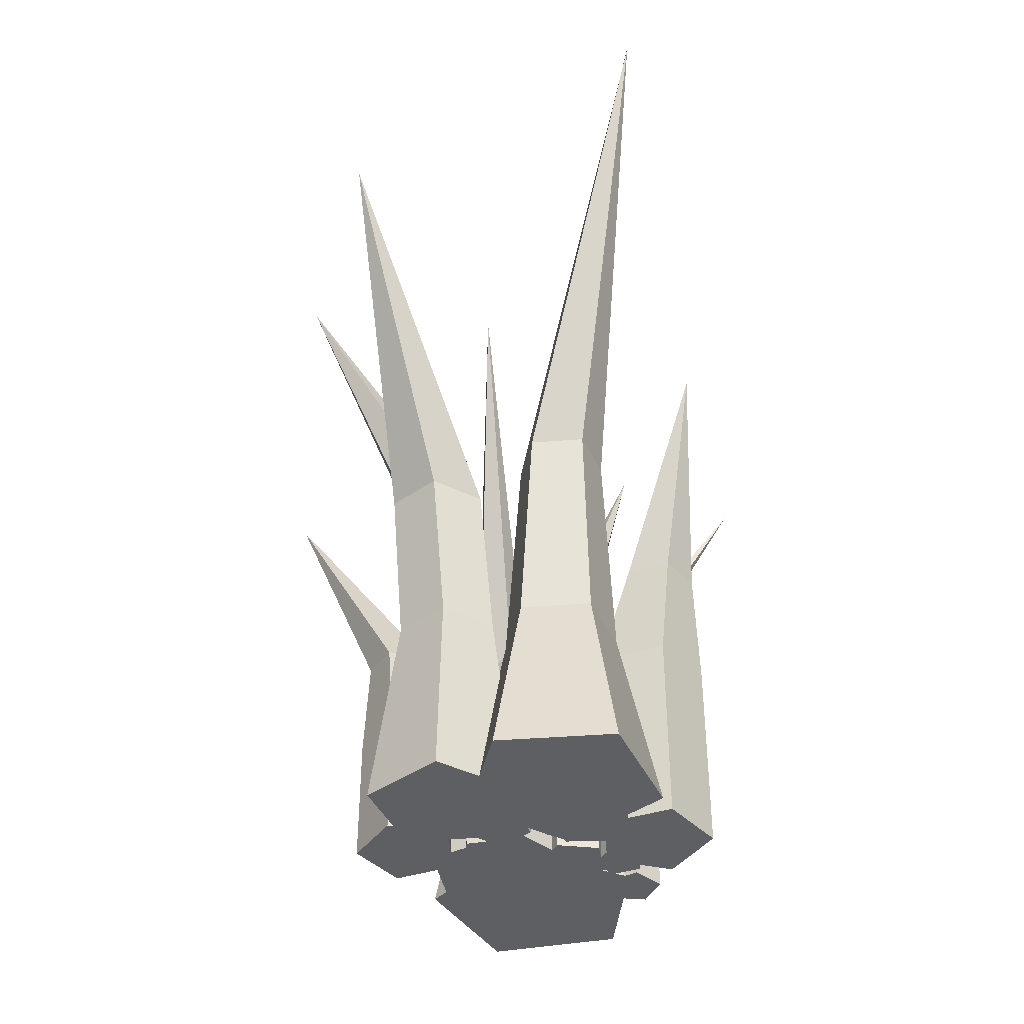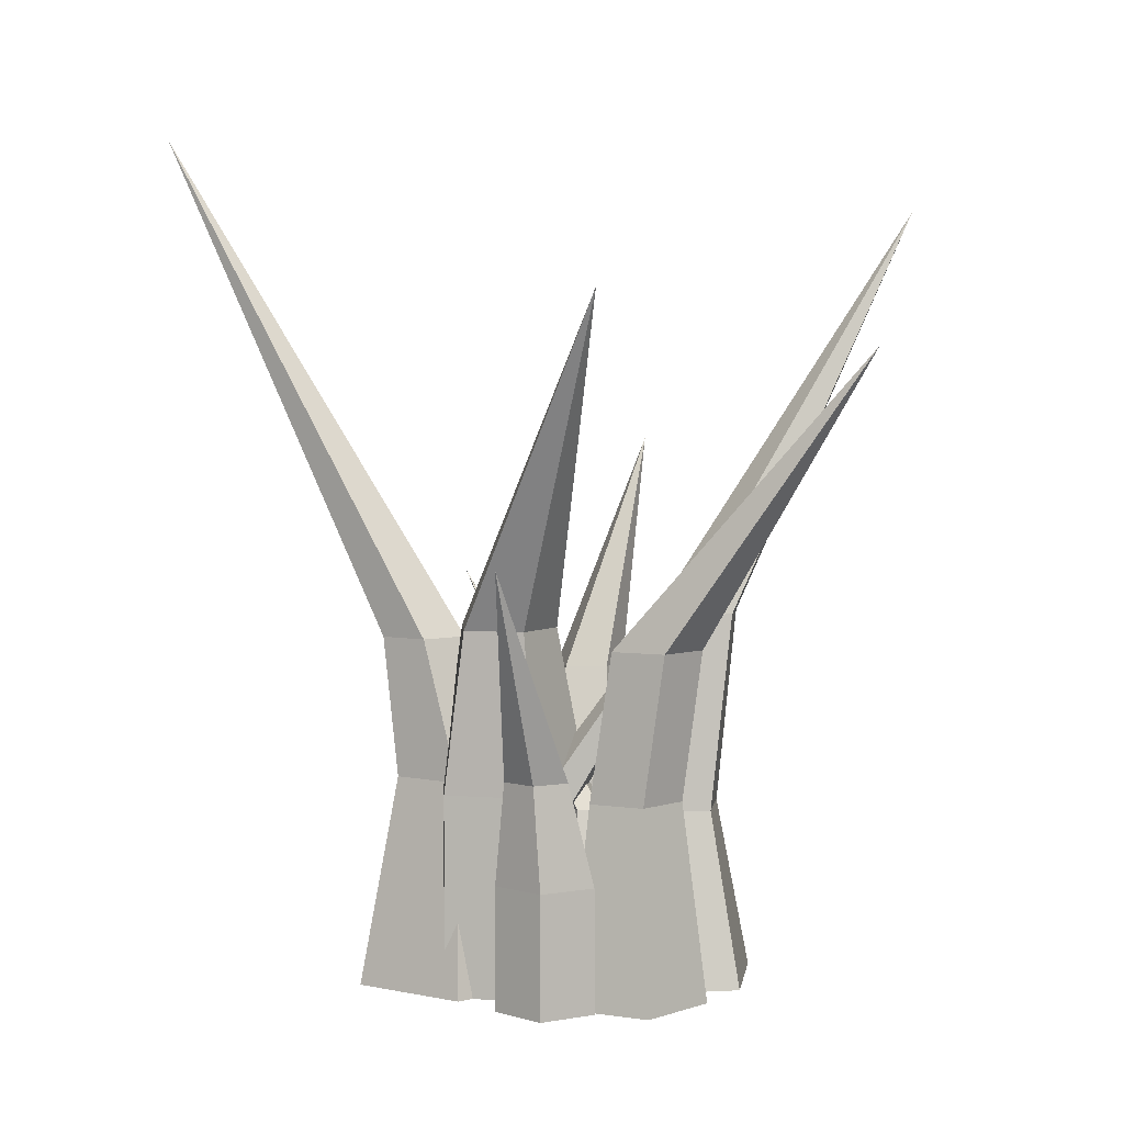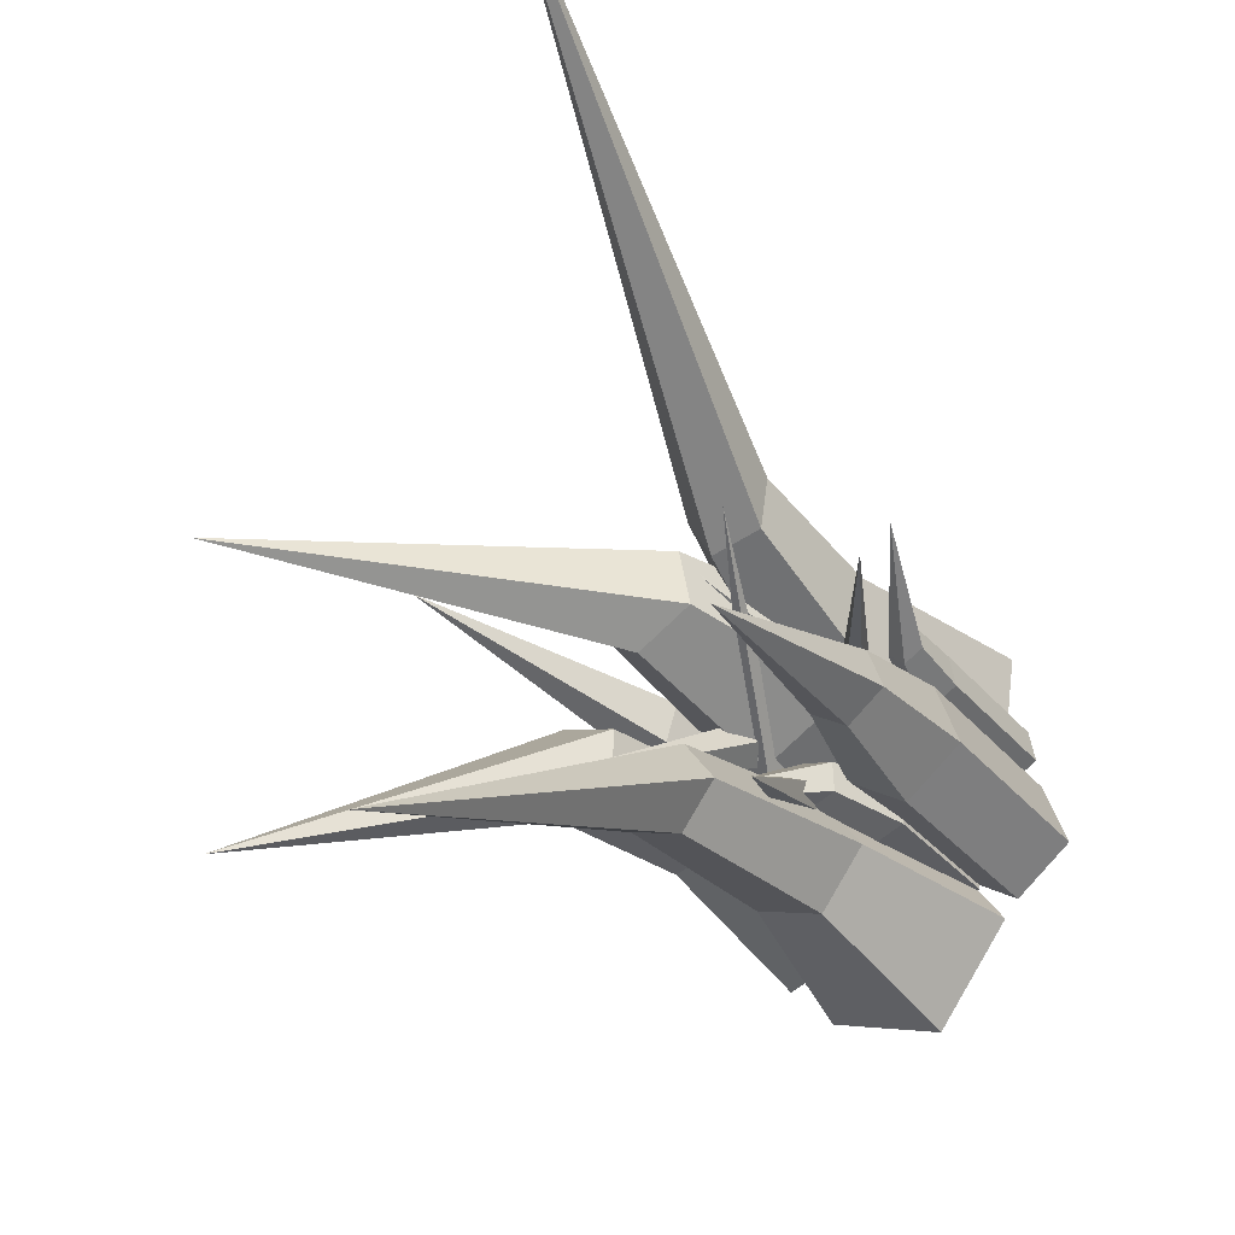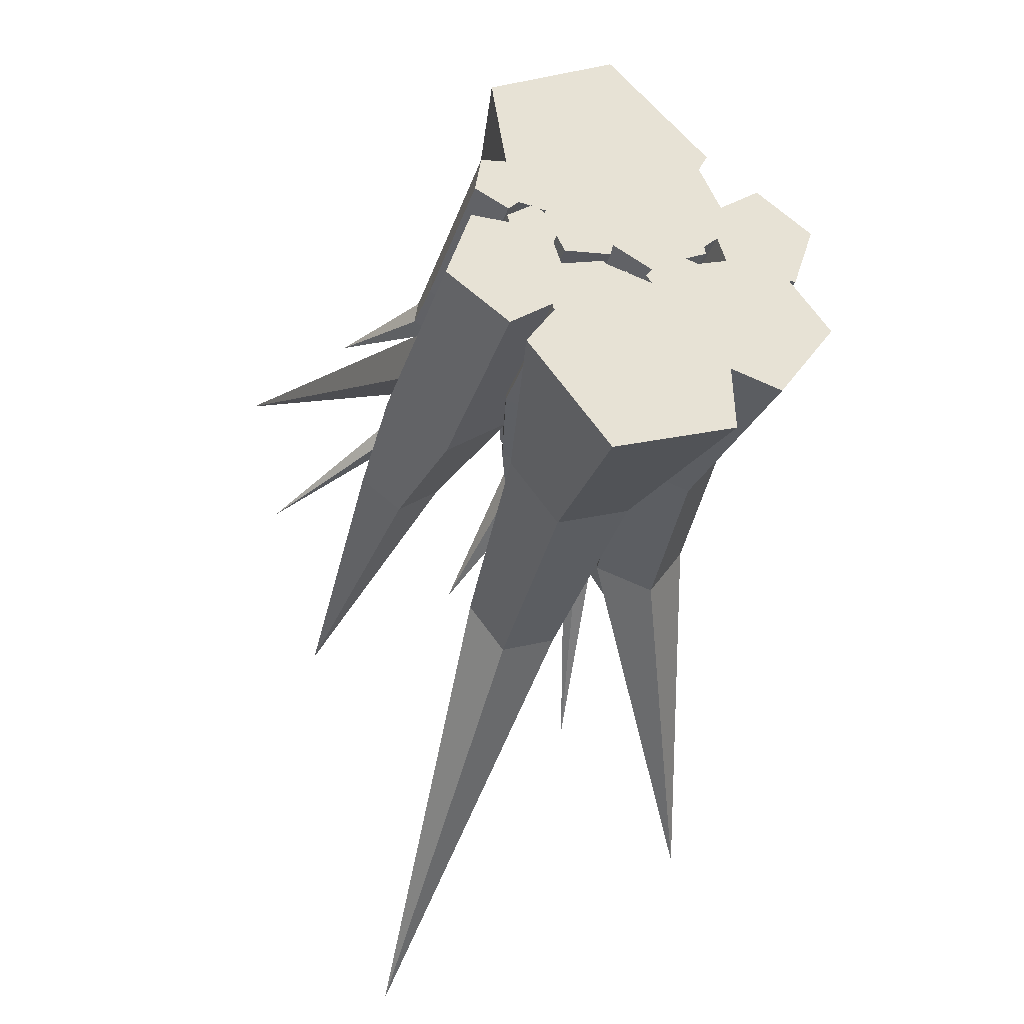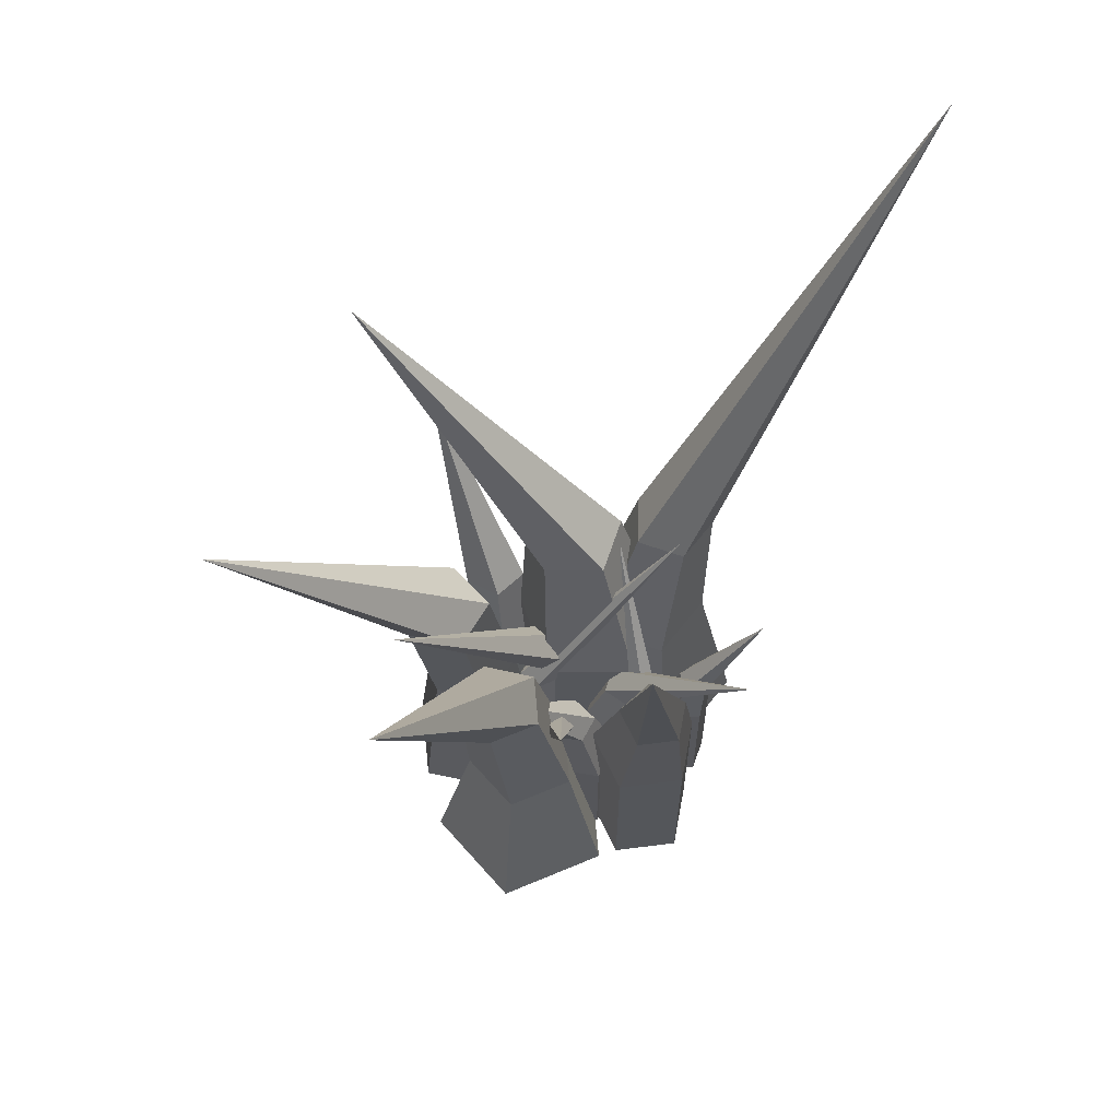
<metadata>
{"format":"obj","ext":"obj","renderer":"f3d","projection":"perspective","resolution":1024,"background":"white","views":[{"elev":-40.8,"azim":165.2,"up":"+Y"},{"elev":4.2,"azim":78.3,"up":"+Y"},{"elev":-35.6,"azim":-145.3,"up":"+Z"},{"elev":-32.5,"azim":-16.6,"up":"+Z"},{"elev":63.0,"azim":-151.4,"up":"+Y"}]}
</metadata>
<code>
o Grass_Cone
v -0.2817 0.7326 -0.07709
v -0.1994 0.7326 -0.01733
v -0.2308 0.7326 0.07937
v -0.3381 1.297 -0.1481
v -0.3325 0.7326 0.07937
v -0.3639 0.7326 -0.01733
v -0.2502 0.000504 -0.09531
v -0.1218 0.000504 -0.002064
v -0.1709 0.000504 0.1488
v -0.3295 0.000504 0.1488
v -0.3785 0.000504 -0.002064
v -0.1218 0.4583 -0.002064
v -0.2502 0.4583 -0.09531
v -0.3785 0.4583 -0.002064
v -0.1709 0.4583 0.1488
v -0.3295 0.4583 0.1488
v -0.3213 0.4789 0.2357
v -0.2772 0.4789 0.2132
v -0.2422 0.4789 0.2482
v -0.4133 0.7536 0.3405
v -0.2646 0.4789 0.2923
v -0.3135 0.4789 0.2846
v -0.3223 0.000504 0.2181
v -0.2535 0.000504 0.183
v -0.1989 0.000504 0.2375
v -0.2339 0.000504 0.3063
v -0.3101 0.000504 0.2943
v -0.2535 0.3454 0.183
v -0.3223 0.3454 0.2181
v -0.3101 0.3454 0.2943
v -0.1989 0.3454 0.2375
v -0.2339 0.3454 0.3063
v -0.1871 0.4271 0.1976
v -0.2228 0.4271 0.172
v -0.2094 0.4271 0.1301
v 0.00628 0.8535 0.3566
v -0.1655 0.4271 0.1299
v -0.1517 0.4271 0.1715
v -0.2006 0.000504 0.2055
v -0.2563 0.000504 0.1656
v -0.2355 0.000504 0.1003
v -0.167 0.000504 0.09989
v -0.1455 0.000504 0.1649
v -0.2563 0.3087 0.1656
v -0.2006 0.3087 0.2055
v -0.1455 0.3087 0.1649
v -0.2355 0.3087 0.1003
v -0.167 0.3087 0.09989
v 0.1515 0.8652 0.4008
v 0.009341 0.8652 0.3815
v -0.01626 0.8652 0.2404
v 0.6022 1.64 0.1888
v 0.1101 0.8652 0.1724
v 0.2137 0.8652 0.2716
v 0.1245 0.000504 0.4444
v -0.09721 0.000504 0.4144
v -0.1372 0.000504 0.1942
v 0.05992 0.000504 0.08816
v 0.2217 0.000504 0.2428
v -0.09721 0.4782 0.4144
v 0.1245 0.4782 0.4444
v 0.2217 0.4782 0.2428
v -0.1372 0.4782 0.1942
v 0.05992 0.4782 0.08816
v -0.008376 0.5072 -0.01436
v -0.04807 0.5072 0.04305
v -0.1149 0.5072 0.02304
v 0.03588 0.8948 -0.206
v -0.1166 0.5072 -0.04673
v -0.05071 0.5072 -0.06985
v 0.004629 0.000504 0.006953
v -0.0573 0.000504 0.09652
v -0.1616 0.000504 0.0653
v -0.1642 0.000504 -0.04356
v -0.06142 0.000504 -0.07963
v -0.0573 0.3189 0.09652
v 0.004629 0.3189 0.006953
v -0.06142 0.3189 -0.07963
v -0.1616 0.3189 0.0653
v -0.1642 0.3189 -0.04356
v -0.1496 0.4342 0.1228
v -0.08817 0.4342 0.1307
v -0.07674 0.4342 0.1916
v -0.4961 1.036 0.0545
v -0.1311 0.4342 0.2213
v -0.1761 0.4342 0.1787
v -0.1381 0.000504 0.1038
v -0.04224 0.000504 0.1162
v -0.02442 0.000504 0.2112
v -0.1092 0.000504 0.2575
v -0.1795 0.000504 0.1912
v -0.04224 0.2671 0.1162
v -0.1381 0.2671 0.1038
v -0.1795 0.2671 0.1912
v -0.02442 0.2671 0.2112
v -0.1092 0.2671 0.2575
v 0.3983 0.827 -0.01573
v 0.3184 0.827 0.08854
v 0.1945 0.827 0.0447
v 0.6081 1.518 -0.4429
v 0.1979 0.827 -0.08667
v 0.3239 0.827 -0.124
v 0.4208 0.000504 0.02555
v 0.296 0.000504 0.1882
v 0.1028 0.000504 0.1198
v 0.1081 0.000504 -0.08513
v 0.3047 0.000504 -0.1434
v 0.2791 0.4725 0.1309
v 0.3611 0.4725 0.02399
v 0.2847 0.4725 -0.08704
v 0.152 0.4725 0.08596
v 0.1555 0.4725 -0.04875
v -0.004507 0.4991 -0.07745
v 0.02309 0.4991 -0.01977
v -0.02324 0.4991 0.0243
v -0.1368 0.8542 -0.1998
v -0.07947 0.4991 -0.006141
v -0.06789 0.4991 -0.06903
v 0.01835 0.000504 -0.0781
v 0.06141 0.000504 0.01189
v -0.01087 0.000504 0.08066
v -0.0986 0.000504 0.03316
v -0.08054 0.000504 -0.06496
v 0.06141 0.3266 0.01189
v 0.01835 0.3266 -0.0781
v -0.08054 0.3266 -0.06496
v -0.01087 0.3266 0.08066
v -0.0986 0.3266 0.03316
v 0.0403 0.4321 0.09723
v 0.07457 0.4321 0.052
v 0.1282 0.4321 0.07061
v -0.1716 0.9833 0.3417
v 0.127 0.4321 0.1273
v 0.07274 0.4321 0.1438
v 0.03049 0.000504 0.07947
v 0.08395 0.000504 0.008889
v 0.1676 0.000504 0.03792
v 0.1658 0.000504 0.1264
v 0.08109 0.000504 0.1521
v 0.08395 0.2791 0.008889
v 0.03049 0.2791 0.07947
v 0.08109 0.2791 0.1521
v 0.1676 0.2791 0.03792
v 0.1658 0.2791 0.1264
v -0.1842 0.8318 0.5029
v -0.1649 0.8318 0.3842
v -0.0461 0.8318 0.3658
v -0.4016 2.028 1.038
v 0.008091 0.8318 0.4731
v -0.07723 0.8318 0.5578
v -0.2891 0.000504 0.4916
v -0.2429 0.000504 0.2061
v 0.04298 0.000504 0.1619
v 0.1734 0.000504 0.4201
v -0.03191 0.000504 0.6238
v -0.1748 0.4982 0.2746
v -0.203 0.4982 0.4481
v -0.04667 0.4982 0.5284
v -0.001168 0.4982 0.2477
v 0.07804 0.4982 0.4046
v 0.3081 0.5357 0.3353
v 0.2353 0.5357 0.282
v 0.2634 0.5357 0.1963
v 0.5543 1.037 0.3989
v 0.3536 0.5357 0.1966
v 0.3812 0.5357 0.2824
v 0.2801 0.000504 0.3513
v 0.1665 0.000504 0.2683
v 0.2103 0.000504 0.1346
v 0.3511 0.000504 0.1349
v 0.3942 0.000504 0.2689
v 0.1665 0.2923 0.2683
v 0.2801 0.2923 0.3513
v 0.3942 0.2923 0.2689
v 0.2103 0.2923 0.1346
v 0.3511 0.2923 0.1349
v 0.1357 0.4413 0.1482
v 0.1233 0.4413 0.2273
v 0.04431 0.4413 0.24
v 0.2355 1.219 -0.2972
v 0.007789 0.4413 0.1688
v 0.06426 0.4413 0.112
v 0.1597 0.000504 0.1637
v 0.1405 0.000504 0.2871
v 0.01719 0.000504 0.3069
v -0.03979 0.000504 0.1958
v 0.04832 0.000504 0.1073
v 0.1405 0.000504 0.2871
v 0.1597 0.000504 0.1637
v 0.04832 0.000504 0.1073
v 0.01719 0.000504 0.3069
v -0.03979 0.000504 0.1958
v 0.1123 0.8879 -0.2533
v 0.1075 0.8879 -0.1315
v -0.009902 0.8879 -0.09836
v -0.01377 1.853 -0.7396
v -0.07765 0.8879 -0.1998
v -0.002139 0.8879 -0.2955
v 0.2047 0.000504 -0.2503
v 0.194 0.000504 0.0205
v -0.0669 0.000504 0.09405
v -0.2175 0.000504 -0.1313
v -0.04964 0.000504 -0.3442
v 0.1206 0.4192 -0.03735
v 0.127 0.4192 -0.1984
v -0.02429 0.4192 -0.2543
v -0.03455 0.4192 0.006393
v -0.1241 0.4192 -0.1277
f 1 4 2
f 2 4 3
f 3 4 5
f 5 4 6
f 6 4 1
f 13 12 8 7
f 7 8 9 10 11
f 14 13 7 11
f 12 15 9 8
f 16 14 11 10
f 15 16 10 9
f 3 5 16 15
f 5 6 14 16
f 2 3 15 12
f 6 1 13 14
f 1 2 12 13
f 17 20 18
f 18 20 19
f 19 20 21
f 21 20 22
f 22 20 17
f 29 28 24 23
f 23 24 25 26 27
f 30 29 23 27
f 28 31 25 24
f 32 30 27 26
f 31 32 26 25
f 19 21 32 31
f 21 22 30 32
f 18 19 31 28
f 22 17 29 30
f 17 18 28 29
f 33 36 34
f 34 36 35
f 35 36 37
f 37 36 38
f 38 36 33
f 45 44 40 39
f 39 40 41 42 43
f 46 45 39 43
f 44 47 41 40
f 48 46 43 42
f 47 48 42 41
f 35 37 48 47
f 37 38 46 48
f 34 35 47 44
f 38 33 45 46
f 33 34 44 45
f 49 52 50
f 50 52 51
f 51 52 53
f 53 52 54
f 54 52 49
f 61 60 56 55
f 55 56 57 58 59
f 62 61 55 59
f 60 63 57 56
f 64 62 59 58
f 63 64 58 57
f 51 53 64 63
f 53 54 62 64
f 50 51 63 60
f 54 49 61 62
f 49 50 60 61
f 65 68 66
f 66 68 67
f 67 68 69
f 69 68 70
f 70 68 65
f 77 76 72 71
f 71 72 73 74 75
f 78 77 71 75
f 76 79 73 72
f 80 78 75 74
f 79 80 74 73
f 67 69 80 79
f 69 70 78 80
f 66 67 79 76
f 70 65 77 78
f 65 66 76 77
f 81 84 82
f 82 84 83
f 83 84 85
f 85 84 86
f 86 84 81
f 93 92 88 87
f 87 88 89 90 91
f 94 93 87 91
f 92 95 89 88
f 96 94 91 90
f 95 96 90 89
f 83 85 96 95
f 85 86 94 96
f 82 83 95 92
f 86 81 93 94
f 81 82 92 93
f 97 100 98
f 98 100 99
f 99 100 101
f 101 100 102
f 102 100 97
f 109 108 104 103
f 103 104 105 106 107
f 110 109 103 107
f 108 111 105 104
f 112 110 107 106
f 111 112 106 105
f 99 101 112 111
f 101 102 110 112
f 98 99 111 108
f 102 97 109 110
f 97 98 108 109
f 113 116 114
f 114 116 115
f 115 116 117
f 117 116 118
f 118 116 113
f 125 124 120 119
f 119 120 121 122 123
f 126 125 119 123
f 124 127 121 120
f 128 126 123 122
f 127 128 122 121
f 115 117 128 127
f 117 118 126 128
f 114 115 127 124
f 118 113 125 126
f 113 114 124 125
f 129 132 130
f 130 132 131
f 131 132 133
f 133 132 134
f 134 132 129
f 141 140 136 135
f 135 136 137 138 139
f 142 141 135 139
f 140 143 137 136
f 144 142 139 138
f 143 144 138 137
f 131 133 144 143
f 133 134 142 144
f 130 131 143 140
f 134 129 141 142
f 129 130 140 141
f 145 148 146
f 146 148 147
f 147 148 149
f 149 148 150
f 150 148 145
f 157 156 152 151
f 151 152 153 154 155
f 158 157 151 155
f 156 159 153 152
f 160 158 155 154
f 159 160 154 153
f 147 149 160 159
f 149 150 158 160
f 146 147 159 156
f 150 145 157 158
f 145 146 156 157
f 161 164 162
f 162 164 163
f 163 164 165
f 165 164 166
f 166 164 161
f 173 172 168 167
f 167 168 169 170 171
f 174 173 167 171
f 172 175 169 168
f 176 174 171 170
f 175 176 170 169
f 163 165 176 175
f 165 166 174 176
f 162 163 175 172
f 166 161 173 174
f 161 162 172 173
f 177 180 178
f 178 180 179
f 179 180 181
f 181 180 182
f 182 180 177
f 189 188 184 183
f 183 184 185 186 187
f 190 189 183 187
f 188 191 185 184
f 192 190 187 186
f 191 192 186 185
f 179 181 192 191
f 181 182 190 192
f 178 179 191 188
f 182 177 189 190
f 177 178 188 189
f 193 196 194
f 194 196 195
f 195 196 197
f 197 196 198
f 198 196 193
f 205 204 200 199
f 199 200 201 202 203
f 206 205 199 203
f 204 207 201 200
f 208 206 203 202
f 207 208 202 201
f 195 197 208 207
f 197 198 206 208
f 194 195 207 204
f 198 193 205 206
f 193 194 204 205

</code>
